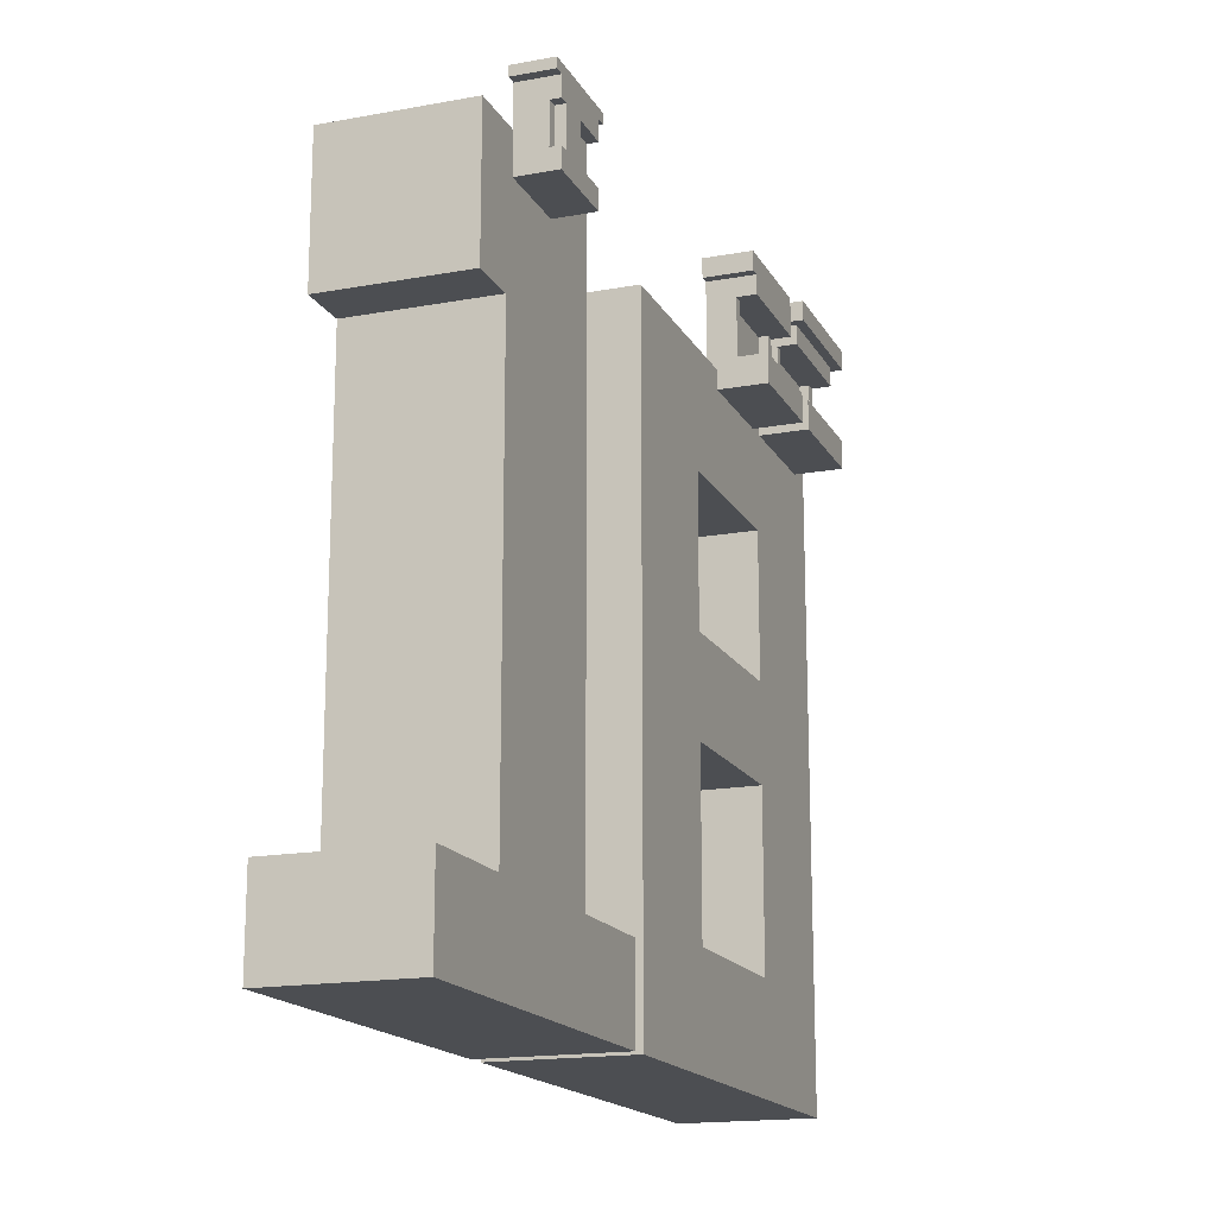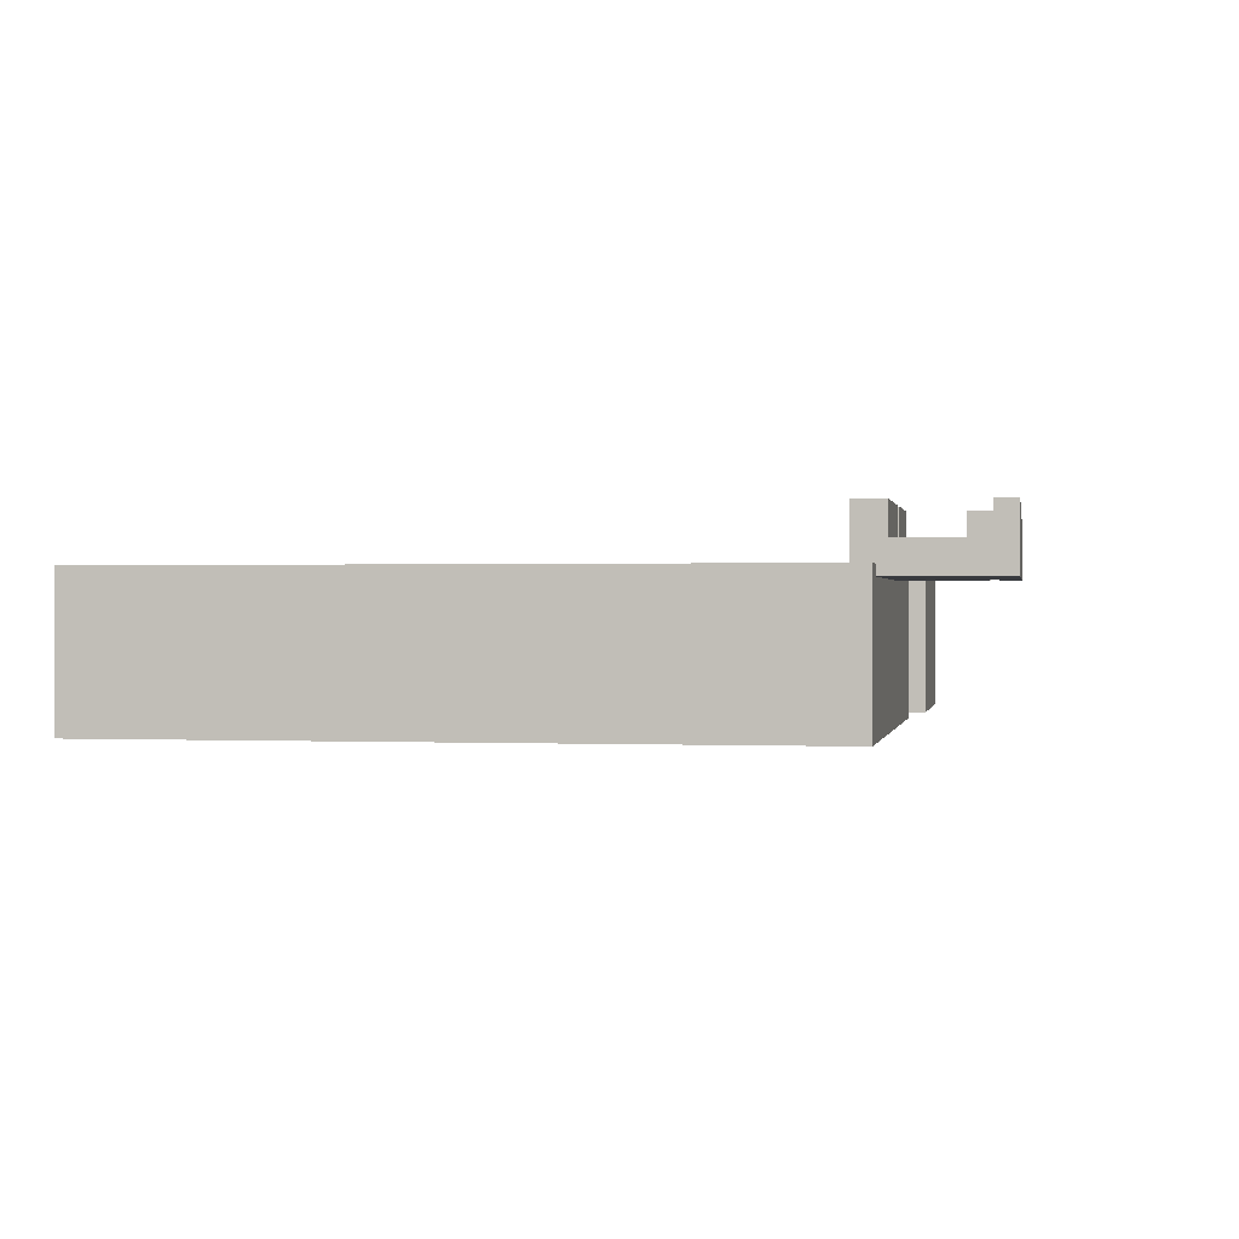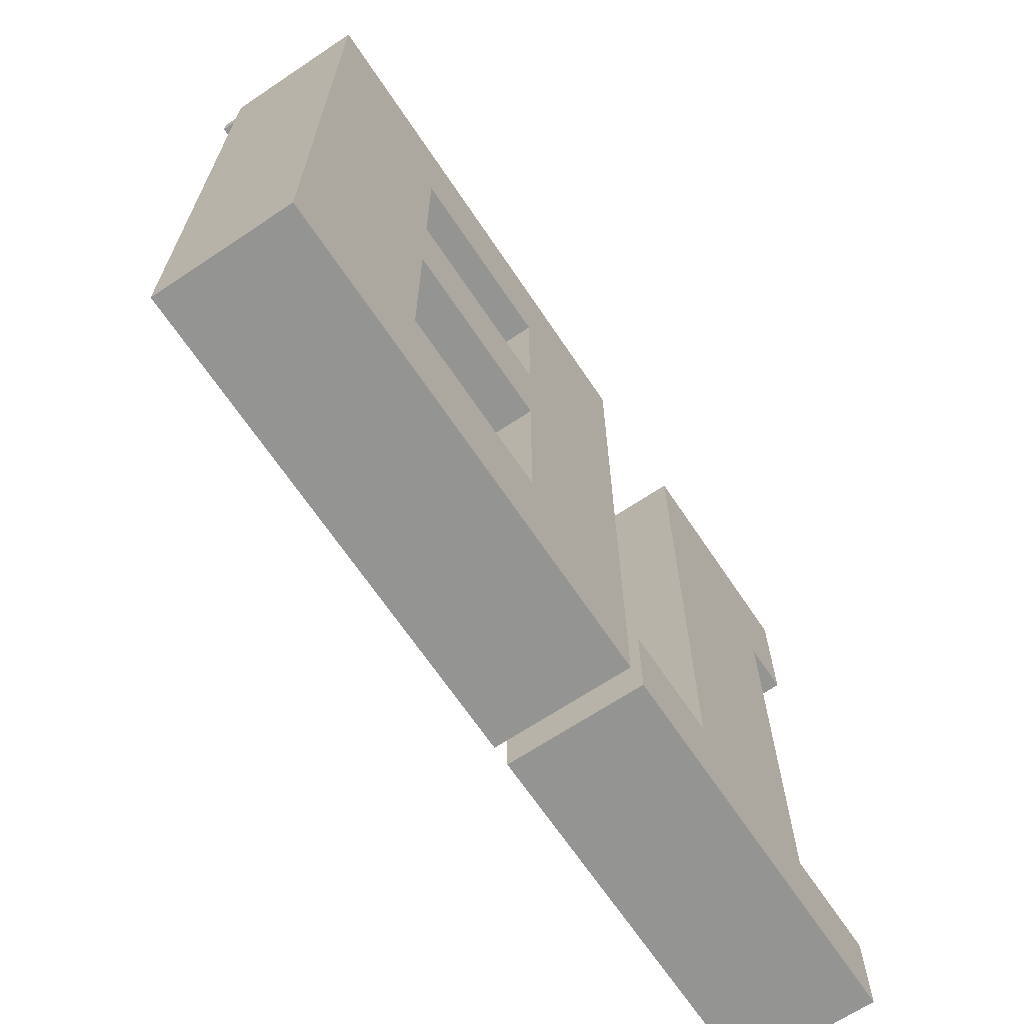
<metadata>
{"format":"obj","ext":"obj","renderer":"f3d","projection":"perspective","resolution":1024,"background":"white","views":[{"elev":-16.8,"azim":-69.6,"up":"+Y"},{"elev":0.2,"azim":100.0,"up":"+Z"},{"elev":-67.0,"azim":123.8,"up":"+Y"}]}
</metadata>
<code>
o
v -4.7 0 1.5
v -4.7 0 0.1
v -4.7 0.9 1.5
v -4.7 0.9 0.1
v -4.1 5.3 1.5
v -4.1 5.3 0.1
v -4.1 6.7 1.5
v -4.1 6.7 0.1
v -3.6 0.9 1.5
v -3.6 0.9 0.1
v -3.6 5.3 1.5
v -3.6 5.3 0.1
v -3.6 7.1 1.9
v -3.6 7.1 1.5
v -3.6 7.2 1.9
v -3.6 7.2 1.5
v -3.5 6.3 1.9
v -3.5 6.3 1.5
v -3.5 6.5 1.9
v -3.5 6.5 1.8
v -3.5 6.5 1.7
v -3.5 6.7 1.5
v -3.5 6.9 1.9
v -3.5 6.9 1.8
v -3.5 6.9 1.7
v -3.5 7.1 1.9
v -3.5 7.1 1.5
v -3.4 6.5 1.9
v -3.4 6.5 1.8
v -3.4 6.9 1.9
v -3.4 6.9 1.8
v -0.6 0 1.5
v -0.6 0 0.1
v -0.6 6.6 1.5
v -0.6 6.6 0.1
v 1.4 7.5 1.9
v 1.4 7.5 1.4
v 1.4 7.7 1.9
v 1.4 7.7 1.4
v 1.5 6.4 2
v 1.5 6.4 1.5
v 1.5 6.6 1.5
v 1.5 6.6 1.4
v 1.5 6.7 2
v 1.5 6.7 1.7
v 1.5 7.3 1.9
v 1.5 7.3 1.7
v 1.5 7.5 1.9
v 1.5 7.5 1.4
v 2.5 6.6 1.7
v 2.5 6.6 1.6
v 2.5 6.7 1.7
v 2.5 7.3 1.7
v 2.5 7.3 1.6
v 2.7 1.1 1.5
v 2.7 1.1 0.1
v 2.7 2.9 1.5
v 2.7 2.9 0.1
v 2.7 3.9 1.5
v 2.7 3.9 0.1
v 2.7 5.4 1.5
v 2.7 5.4 0.1
v 2.7 7.4 1.5
v 2.7 7.4 1.4
v 2.7 7.5 2
v 2.7 7.5 1.5
v 2.7 7.7 2
v 2.7 7.7 1.4
v 2.8 6.4 2
v 2.8 6.4 1.5
v 2.8 6.6 1.5
v 2.8 6.6 1.4
v 2.8 6.7 2
v 2.8 6.7 1.7
v 2.8 7.3 1.9
v 2.8 7.3 1.7
v 2.8 7.4 1.5
v 2.8 7.4 1.4
v 2.8 7.5 1.9
v 2.8 7.5 1.5
v 3.9 6.7 1.7
v 3.9 6.7 1.6
v 3.9 7.3 1.7
v 3.9 7.3 1.6
v -3.1 6.5 1.9
v -3.1 6.5 1.8
v -3.1 6.9 1.9
v -3.1 6.9 1.8
v -2.7 6.3 1.9
v -2.7 6.3 1.5
v -2.7 6.5 1.9
v -2.7 6.5 1.8
v -2.7 6.5 1.7
v -2.7 6.7 1.5
v -2.7 6.9 1.9
v -2.7 6.9 1.8
v -2.7 6.9 1.7
v -2.7 7.1 1.9
v -2.7 7.1 1.5
v -2.6 7.1 1.9
v -2.6 7.1 1.5
v -2.6 7.2 1.9
v -2.6 7.2 1.5
v -1.9 0.9 1.5
v -1.9 0.9 0.1
v -1.9 6.7 1.5
v -1.9 6.7 0.1
v -0.8 0 1.5
v -0.8 0 0.1
v -0.8 0.9 1.5
v -0.8 0.9 0.1
v 0.9 1.1 1.5
v 0.9 1.1 0.1
v 0.9 2.9 1.5
v 0.9 2.9 0.1
v 0.9 3.9 1.5
v 0.9 3.9 0.1
v 0.9 5.4 1.5
v 0.9 5.4 0.1
v 1.6 6.6 1.7
v 1.6 6.6 1.6
v 1.6 6.7 1.7
v 1.6 7.3 1.7
v 1.6 7.3 1.6
v 2.6 6.4 2
v 2.6 6.4 1.5
v 2.6 6.6 1.5
v 2.6 6.6 1.4
v 2.6 6.7 2
v 2.6 6.7 1.7
v 2.6 7.3 1.9
v 2.6 7.3 1.7
v 2.6 7.5 1.9
v 2.6 7.5 1.5
v 2.6 7.6 1.5
v 2.6 7.6 1.4
v 2.6 7.7 1.9
v 2.6 7.7 1.4
v 2.9 6.7 1.7
v 2.9 6.7 1.6
v 2.9 7.3 1.7
v 2.9 7.3 1.6
v 4 6.4 2
v 4 6.4 1.5
v 4 6.6 1.5
v 4 6.6 1.4
v 4 6.7 2
v 4 6.7 1.7
v 4 7.3 1.9
v 4 7.3 1.7
v 4 7.5 1.9
v 4 7.5 1.5
v 4 7.6 1.5
v 4 7.6 1.4
v 4.1 7.5 2
v 4.1 7.5 1.5
v 4.1 7.6 1.5
v 4.1 7.6 1.4
v 4.1 7.7 2
v 4.1 7.7 1.4
v 4.3 0 1.5
v 4.3 0 0.1
v 4.3 6.6 1.5
v 4.3 6.6 0.1
v 1.5 6.4 2
v 1.5 6.7 2
v 2.6 6.4 2
v 2.6 6.7 2
v 2.7 7.5 2
v 2.7 7.7 2
v 2.8 6.4 2
v 2.8 6.7 2
v 4 6.4 2
v 4 6.7 2
v 4.1 7.5 2
v 4.1 7.7 2
v -3.6 7.1 1.9
v -3.6 7.2 1.9
v -3.5 6.3 1.9
v -3.5 6.5 1.9
v -3.5 6.9 1.9
v -3.5 7.1 1.9
v -3.4 6.5 1.9
v -3.4 6.9 1.9
v -3.1 6.5 1.9
v -3.1 6.9 1.9
v -2.7 6.3 1.9
v -2.7 6.5 1.9
v -2.7 6.9 1.9
v -2.7 7.1 1.9
v -2.6 7.1 1.9
v -2.6 7.2 1.9
v 1.4 7.5 1.9
v 1.4 7.7 1.9
v 1.5 7.3 1.9
v 1.5 7.5 1.9
v 2.6 7.3 1.9
v 2.6 7.5 1.9
v 2.6 7.7 1.9
v 2.8 7.3 1.9
v 2.8 7.5 1.9
v 4 7.3 1.9
v 4 7.5 1.9
v -3.5 6.5 1.8
v -3.5 6.9 1.8
v -3.4 6.5 1.8
v -3.4 6.9 1.8
v -3.1 6.5 1.8
v -3.1 6.9 1.8
v -2.7 6.5 1.8
v -2.7 6.9 1.8
v 1.5 6.7 1.7
v 1.5 7.3 1.7
v 1.6 6.7 1.7
v 1.6 7.3 1.7
v 2.5 6.7 1.7
v 2.5 7.3 1.7
v 2.6 6.7 1.7
v 2.6 7.3 1.7
v 2.8 6.7 1.7
v 2.8 7.3 1.7
v 2.9 6.7 1.7
v 2.9 7.3 1.7
v 3.9 6.7 1.7
v 3.9 7.3 1.7
v 4 6.7 1.7
v 4 7.3 1.7
v 1.6 6.6 1.6
v 1.6 7.3 1.6
v 2 6.6 1.6
v 2 7.3 1.6
v 2.2 7 1.6
v 2.2 7.2 1.6
v 2.3 7 1.6
v 2.3 7.2 1.6
v 2.4 6.6 1.6
v 2.4 7.3 1.6
v 2.5 6.6 1.6
v 2.5 7.3 1.6
v 2.9 6.7 1.6
v 2.9 7.3 1.6
v 3.3 6.7 1.6
v 3.3 7.3 1.6
v 3.5 7 1.6
v 3.5 7.2 1.6
v 3.6 7 1.6
v 3.6 7.2 1.6
v 3.8 6.7 1.6
v 3.8 7.3 1.6
v 3.9 6.7 1.6
v 3.9 7.3 1.6
v -4.7 0 1.5
v -4.7 0.9 1.5
v -4.1 5.3 1.5
v -4.1 6.7 1.5
v -3.6 0.9 1.5
v -3.6 5.3 1.5
v -3.5 6.3 1.5
v -3.5 6.7 1.5
v -2.7 6.3 1.5
v -2.7 6.7 1.5
v -1.9 0.9 1.5
v -1.9 6.7 1.5
v -0.8 0 1.5
v -0.8 0.9 1.5
v -0.6 0 1.5
v -0.6 6.6 1.5
v 0.9 1.1 1.5
v 0.9 2.9 1.5
v 0.9 3.9 1.5
v 0.9 5.4 1.5
v 1.5 6.4 1.5
v 1.5 6.6 1.5
v 2.6 6.4 1.5
v 2.6 6.6 1.5
v 2.7 1.1 1.5
v 2.7 2.9 1.5
v 2.7 3.9 1.5
v 2.7 5.4 1.5
v 2.7 7.4 1.5
v 2.7 7.5 1.5
v 2.8 6.4 1.5
v 2.8 6.6 1.5
v 2.8 7.4 1.5
v 2.8 7.5 1.5
v 4 6.4 1.5
v 4 6.6 1.5
v 4.3 0 1.5
v 4.3 6.6 1.5
v 1.6 6.6 1.7
v 1.6 6.7 1.7
v 2.5 6.6 1.7
v 2.5 6.7 1.7
v -3.6 7.1 1.5
v -3.6 7.2 1.5
v -3.5 6.7 1.5
v -3.5 7.1 1.5
v -2.7 6.7 1.5
v -2.7 7.1 1.5
v -2.6 7.1 1.5
v -2.6 7.2 1.5
v 4 7.5 1.5
v 4 7.6 1.5
v 4.1 7.5 1.5
v 4.1 7.6 1.5
v 1.4 7.5 1.4
v 1.4 7.7 1.4
v 1.5 6.6 1.4
v 1.5 7.5 1.4
v 1.5 7.6 1.4
v 2.6 6.6 1.4
v 2.6 7.6 1.4
v 2.6 7.7 1.4
v 2.7 7.4 1.4
v 2.7 7.7 1.4
v 2.8 6.6 1.4
v 2.8 7.4 1.4
v 2.8 7.6 1.4
v 4 6.6 1.4
v 4 7.6 1.4
v 4.1 7.6 1.4
v 4.1 7.7 1.4
v -4.7 0 0.1
v -4.7 0.9 0.1
v -4.1 5.3 0.1
v -4.1 6.7 0.1
v -3.6 0.9 0.1
v -3.6 5.3 0.1
v -1.9 0.9 0.1
v -1.9 6.7 0.1
v -0.8 0 0.1
v -0.8 0.9 0.1
v -0.6 0 0.1
v -0.6 6.6 0.1
v 0.9 1.1 0.1
v 0.9 2.9 0.1
v 0.9 3.9 0.1
v 0.9 5.4 0.1
v 2.7 1.1 0.1
v 2.7 2.9 0.1
v 2.7 3.9 0.1
v 2.7 5.4 0.1
v 4.3 0 0.1
v 4.3 6.6 0.1
v -4.7 0 1.5
v -0.8 0 1.5
v -0.6 0 1.5
v 4.3 0 1.5
v -4.7 0 0.1
v -0.8 0 0.1
v -0.6 0 0.1
v 4.3 0 0.1
v 0.9 2.9 1.5
v 2.7 2.9 1.5
v 0.9 2.9 0.1
v 2.7 2.9 0.1
v -4.1 5.3 1.5
v -3.6 5.3 1.5
v -4.1 5.3 0.1
v -3.6 5.3 0.1
v 0.9 5.4 1.5
v 2.7 5.4 1.5
v 0.9 5.4 0.1
v 2.7 5.4 0.1
v -3.5 6.3 1.9
v -2.7 6.3 1.9
v -3.5 6.3 1.5
v -2.7 6.3 1.5
v 1.5 6.4 2
v 2.6 6.4 2
v 2.8 6.4 2
v 4 6.4 2
v 1.5 6.4 1.5
v 2.6 6.4 1.5
v 2.8 6.4 1.5
v 4 6.4 1.5
v -3.5 6.9 1.9
v -3.4 6.9 1.9
v -3.1 6.9 1.9
v -2.7 6.9 1.9
v -3.5 6.9 1.8
v -3.4 6.9 1.8
v -3.1 6.9 1.8
v -2.7 6.9 1.8
v -3.6 7.1 1.9
v -3.5 7.1 1.9
v -2.7 7.1 1.9
v -2.6 7.1 1.9
v -3.6 7.1 1.5
v -3.5 7.1 1.5
v -2.7 7.1 1.5
v -2.6 7.1 1.5
v 1.5 7.3 1.9
v 2.6 7.3 1.9
v 2.8 7.3 1.9
v 4 7.3 1.9
v 1.5 7.3 1.7
v 1.6 7.3 1.7
v 2.5 7.3 1.7
v 2.6 7.3 1.7
v 2.8 7.3 1.7
v 2.9 7.3 1.7
v 3.9 7.3 1.7
v 4 7.3 1.7
v 1.6 7.3 1.6
v 2 7.3 1.6
v 2.4 7.3 1.6
v 2.5 7.3 1.6
v 2.9 7.3 1.6
v 3.3 7.3 1.6
v 3.8 7.3 1.6
v 3.9 7.3 1.6
v 2.7 7.4 1.5
v 2.8 7.4 1.5
v 2.7 7.4 1.4
v 2.8 7.4 1.4
v 2.7 7.5 2
v 4.1 7.5 2
v 1.4 7.5 1.9
v 1.5 7.5 1.9
v 2.8 7.5 1.9
v 4 7.5 1.9
v 2.7 7.5 1.5
v 2.8 7.5 1.5
v 4 7.5 1.5
v 4.1 7.5 1.5
v 1.4 7.5 1.4
v 1.5 7.5 1.4
v 4 7.6 1.5
v 4.1 7.6 1.5
v 4 7.6 1.4
v 4.1 7.6 1.4
v -4.7 0.9 1.5
v -3.6 0.9 1.5
v -1.9 0.9 1.5
v -0.8 0.9 1.5
v -4.7 0.9 0.1
v -3.6 0.9 0.1
v -1.9 0.9 0.1
v -0.8 0.9 0.1
v 0.9 1.1 1.5
v 2.7 1.1 1.5
v 0.9 1.1 0.1
v 2.7 1.1 0.1
v 0.9 3.9 1.5
v 2.7 3.9 1.5
v 0.9 3.9 0.1
v 2.7 3.9 0.1
v -3.5 6.5 1.9
v -3.4 6.5 1.9
v -3.1 6.5 1.9
v -2.7 6.5 1.9
v -3.5 6.5 1.8
v -3.4 6.5 1.8
v -3.1 6.5 1.8
v -2.7 6.5 1.8
v 1.6 6.6 1.7
v 2.5 6.6 1.7
v 1.6 6.6 1.6
v 2 6.6 1.6
v 2.4 6.6 1.6
v 2.5 6.6 1.6
v -0.6 6.6 1.5
v 1.5 6.6 1.5
v 2.6 6.6 1.5
v 2.8 6.6 1.5
v 4 6.6 1.5
v 4.3 6.6 1.5
v 1.5 6.6 1.4
v 2.6 6.6 1.4
v 2.8 6.6 1.4
v 4 6.6 1.4
v -0.6 6.6 0.1
v 4.3 6.6 0.1
v 1.5 6.7 2
v 2.6 6.7 2
v 2.8 6.7 2
v 4 6.7 2
v 1.5 6.7 1.7
v 1.6 6.7 1.7
v 2.5 6.7 1.7
v 2.6 6.7 1.7
v 2.8 6.7 1.7
v 2.9 6.7 1.7
v 3.9 6.7 1.7
v 4 6.7 1.7
v 2.9 6.7 1.6
v 3.3 6.7 1.6
v 3.8 6.7 1.6
v 3.9 6.7 1.6
v -4.1 6.7 1.5
v -3.5 6.7 1.5
v -2.7 6.7 1.5
v -1.9 6.7 1.5
v -4.1 6.7 0.1
v -1.9 6.7 0.1
v -3.6 7.2 1.9
v -2.6 7.2 1.9
v -3.6 7.2 1.5
v -2.6 7.2 1.5
v 2.7 7.7 2
v 4.1 7.7 2
v 1.4 7.7 1.9
v 2.6 7.7 1.9
v 1.4 7.7 1.4
v 2.6 7.7 1.4
v 2.7 7.7 1.4
v 4.1 7.7 1.4
f 3 2 1
f 4 2 3
f 7 6 5
f 8 6 7
f 11 10 9
f 12 10 11
f 15 14 13
f 16 14 15
f 19 18 17
f 20 18 19
f 21 18 20
f 22 18 21
f 24 21 20
f 25 22 21
f 25 21 24
f 26 24 23
f 26 25 24
f 27 22 25
f 27 25 26
f 30 29 28
f 31 29 30
f 34 33 32
f 35 33 34
f 38 37 36
f 39 37 38
f 42 41 40
f 44 42 40
f 44 43 42
f 45 43 44
f 47 43 45
f 48 47 46
f 49 43 47
f 49 47 48
f 52 51 50
f 53 51 52
f 54 51 53
f 57 56 55
f 58 56 57
f 61 60 59
f 62 60 61
f 66 64 63
f 67 66 65
f 68 64 66
f 68 66 67
f 71 70 69
f 73 71 69
f 73 72 71
f 74 72 73
f 76 72 74
f 77 72 76
f 77 76 75
f 78 72 77
f 79 77 75
f 80 77 79
f 83 82 81
f 84 82 83
f 85 86 87
f 87 86 88
f 89 90 91
f 91 90 92
f 92 90 93
f 93 90 94
f 92 93 96
f 93 94 97
f 96 93 97
f 95 96 98
f 96 97 98
f 97 94 99
f 98 97 99
f 100 101 102
f 102 101 103
f 104 105 106
f 106 105 107
f 108 109 110
f 110 109 111
f 112 113 114
f 114 113 115
f 116 117 118
f 118 117 119
f 120 121 122
f 122 121 123
f 123 121 124
f 125 126 127
f 125 127 129
f 127 128 129
f 129 128 130
f 130 128 132
f 131 132 133
f 132 128 134
f 133 132 134
f 133 134 135
f 134 128 135
f 135 128 136
f 133 135 137
f 135 136 137
f 137 136 138
f 139 140 141
f 141 140 142
f 143 144 145
f 143 145 147
f 145 146 147
f 147 146 148
f 148 146 150
f 149 150 151
f 150 146 152
f 151 150 152
f 152 146 153
f 153 146 154
f 155 156 157
f 155 157 159
f 157 158 159
f 159 158 160
f 161 162 163
f 163 162 164
f 167 166 165
f 168 166 167
f 173 172 171
f 174 172 173
f 175 170 169
f 176 170 175
f 182 178 177
f 183 180 179
f 184 182 181
f 185 183 179
f 185 184 183
f 186 182 184
f 186 184 185
f 187 185 179
f 188 185 187
f 189 182 186
f 190 178 182
f 190 182 189
f 191 178 190
f 192 178 191
f 196 194 193
f 197 196 195
f 198 194 196
f 198 196 197
f 199 194 198
f 202 201 200
f 203 201 202
f 206 205 204
f 207 205 206
f 210 209 208
f 211 209 210
f 214 213 212
f 215 213 214
f 218 217 216
f 219 217 218
f 222 221 220
f 223 221 222
f 226 225 224
f 227 225 226
f 230 229 228
f 231 229 230
f 232 231 230
f 233 231 232
f 234 232 230
f 234 233 232
f 235 231 233
f 235 233 234
f 236 234 230
f 236 235 234
f 237 231 235
f 237 235 236
f 238 237 236
f 239 237 238
f 242 241 240
f 243 241 242
f 244 243 242
f 245 243 244
f 246 244 242
f 246 245 244
f 247 243 245
f 247 245 246
f 248 246 242
f 248 247 246
f 249 243 247
f 249 247 248
f 250 249 248
f 251 249 250
f 256 253 252
f 257 255 254
f 258 255 257
f 258 257 256
f 259 255 258
f 260 258 256
f 262 256 252
f 262 261 260
f 262 260 256
f 263 261 262
f 264 262 252
f 265 262 264
f 268 267 266
f 269 267 268
f 270 267 269
f 271 267 270
f 272 267 271
f 273 267 272
f 274 272 271
f 276 268 266
f 277 270 269
f 278 270 277
f 279 275 274
f 279 274 271
f 282 279 278
f 282 275 279
f 282 278 277
f 282 277 276
f 283 275 282
f 284 281 280
f 285 281 284
f 286 282 276
f 288 276 266
f 288 287 286
f 288 286 276
f 289 287 288
f 290 291 292
f 292 291 293
f 294 295 297
f 296 297 298
f 297 295 299
f 298 297 299
f 299 295 300
f 300 295 301
f 302 303 304
f 304 303 305
f 306 307 309
f 309 307 310
f 308 309 311
f 309 310 311
f 310 307 312
f 311 310 312
f 312 307 313
f 314 315 317
f 317 315 318
f 316 317 319
f 317 318 319
f 318 315 320
f 319 318 320
f 320 315 321
f 321 315 322
f 323 324 327
f 325 326 328
f 323 327 329
f 327 328 329
f 328 326 330
f 329 328 330
f 323 329 331
f 331 329 332
f 333 334 335
f 335 334 336
f 336 334 337
f 337 334 338
f 333 335 339
f 336 337 340
f 340 337 341
f 338 334 342
f 340 341 343
f 341 342 343
f 333 339 343
f 339 340 343
f 342 334 344
f 343 342 344
f 349 346 345
f 350 346 349
f 351 348 347
f 352 348 351
f 355 354 353
f 356 354 355
f 359 358 357
f 360 358 359
f 363 362 361
f 364 362 363
f 367 366 365
f 368 366 367
f 373 370 369
f 374 370 373
f 375 372 371
f 376 372 375
f 381 378 377
f 382 378 381
f 383 380 379
f 384 380 383
f 389 386 385
f 390 386 389
f 391 388 387
f 392 388 391
f 397 394 393
f 398 394 397
f 399 394 398
f 400 394 399
f 401 396 395
f 402 396 401
f 403 396 402
f 404 396 403
f 405 399 398
f 406 399 405
f 407 399 406
f 408 399 407
f 409 403 402
f 410 403 409
f 411 403 410
f 412 403 411
f 415 414 413
f 416 414 415
f 421 418 417
f 422 418 421
f 423 421 417
f 424 421 423
f 425 418 422
f 426 418 425
f 427 420 419
f 428 420 427
f 431 430 429
f 432 430 431
f 433 434 437
f 437 434 438
f 435 436 439
f 439 436 440
f 441 442 443
f 443 442 444
f 445 446 447
f 447 446 448
f 449 450 453
f 453 450 454
f 451 452 455
f 455 452 456
f 457 458 459
f 459 458 460
f 460 458 461
f 461 458 462
f 463 464 469
f 465 466 470
f 470 466 471
f 467 468 472
f 470 471 473
f 471 472 473
f 463 469 473
f 469 470 473
f 472 468 474
f 473 472 474
f 475 476 479
f 479 476 480
f 480 476 481
f 481 476 482
f 477 478 483
f 483 478 484
f 484 478 485
f 485 478 486
f 484 485 487
f 487 485 488
f 488 485 489
f 489 485 490
f 491 492 495
f 493 494 495
f 492 493 495
f 495 494 496
f 497 498 499
f 499 498 500
f 503 504 505
f 505 504 506
f 501 502 507
f 507 502 508

</code>
